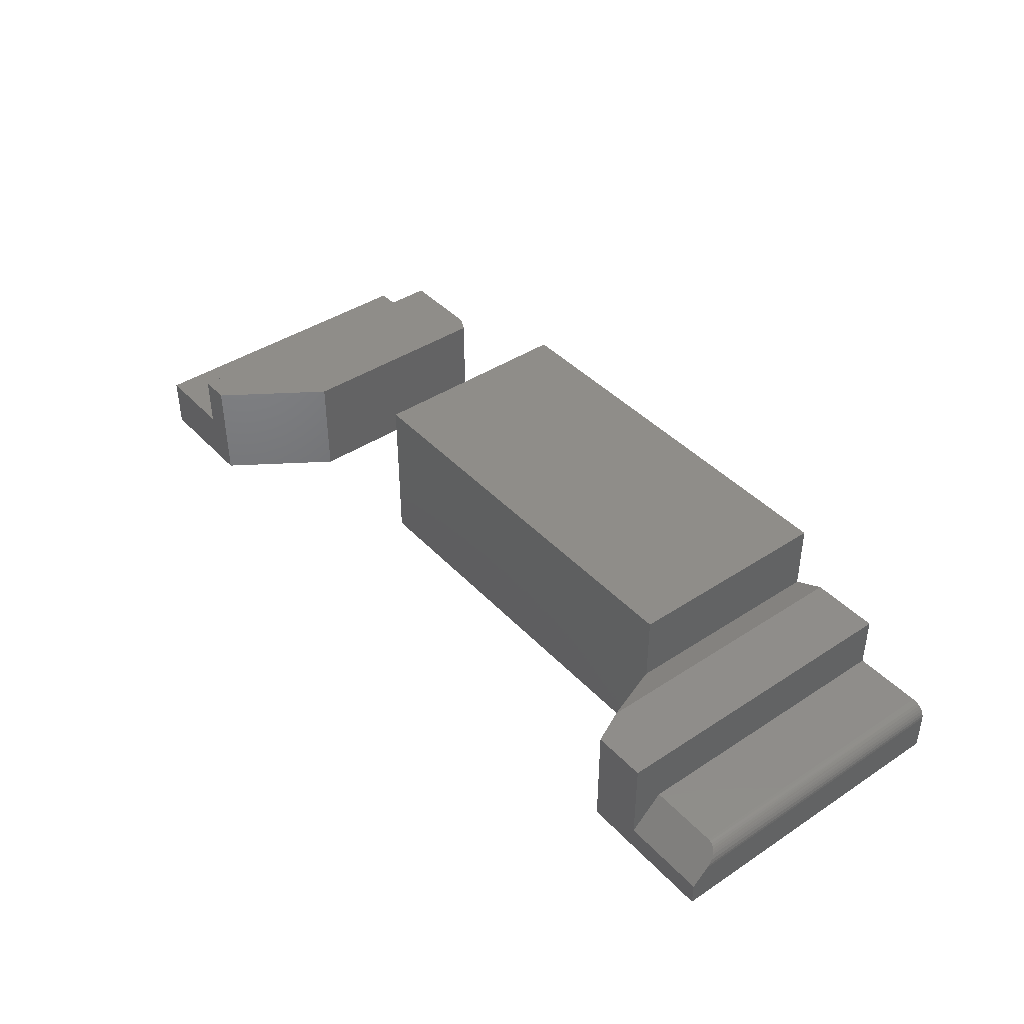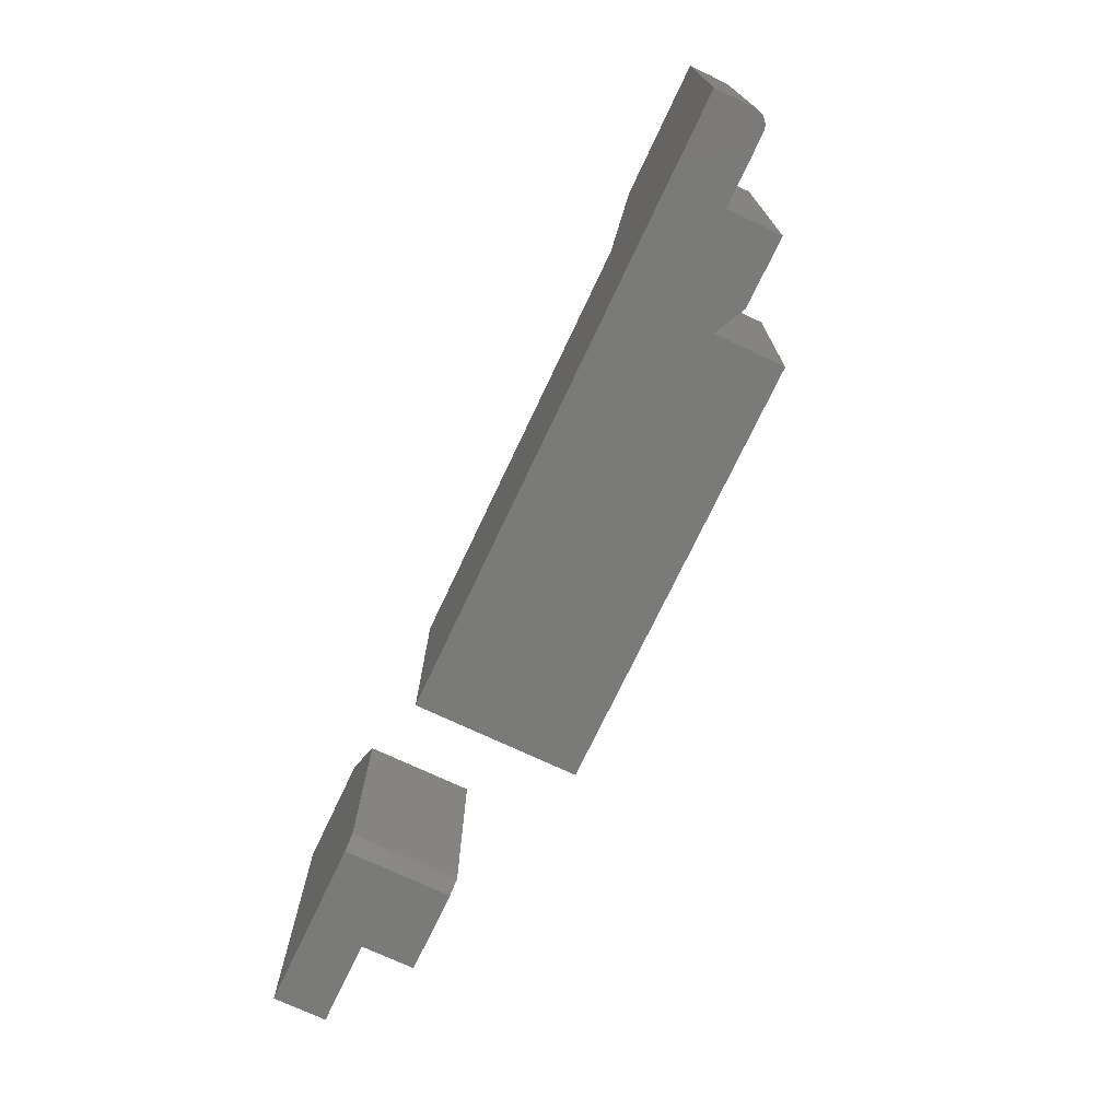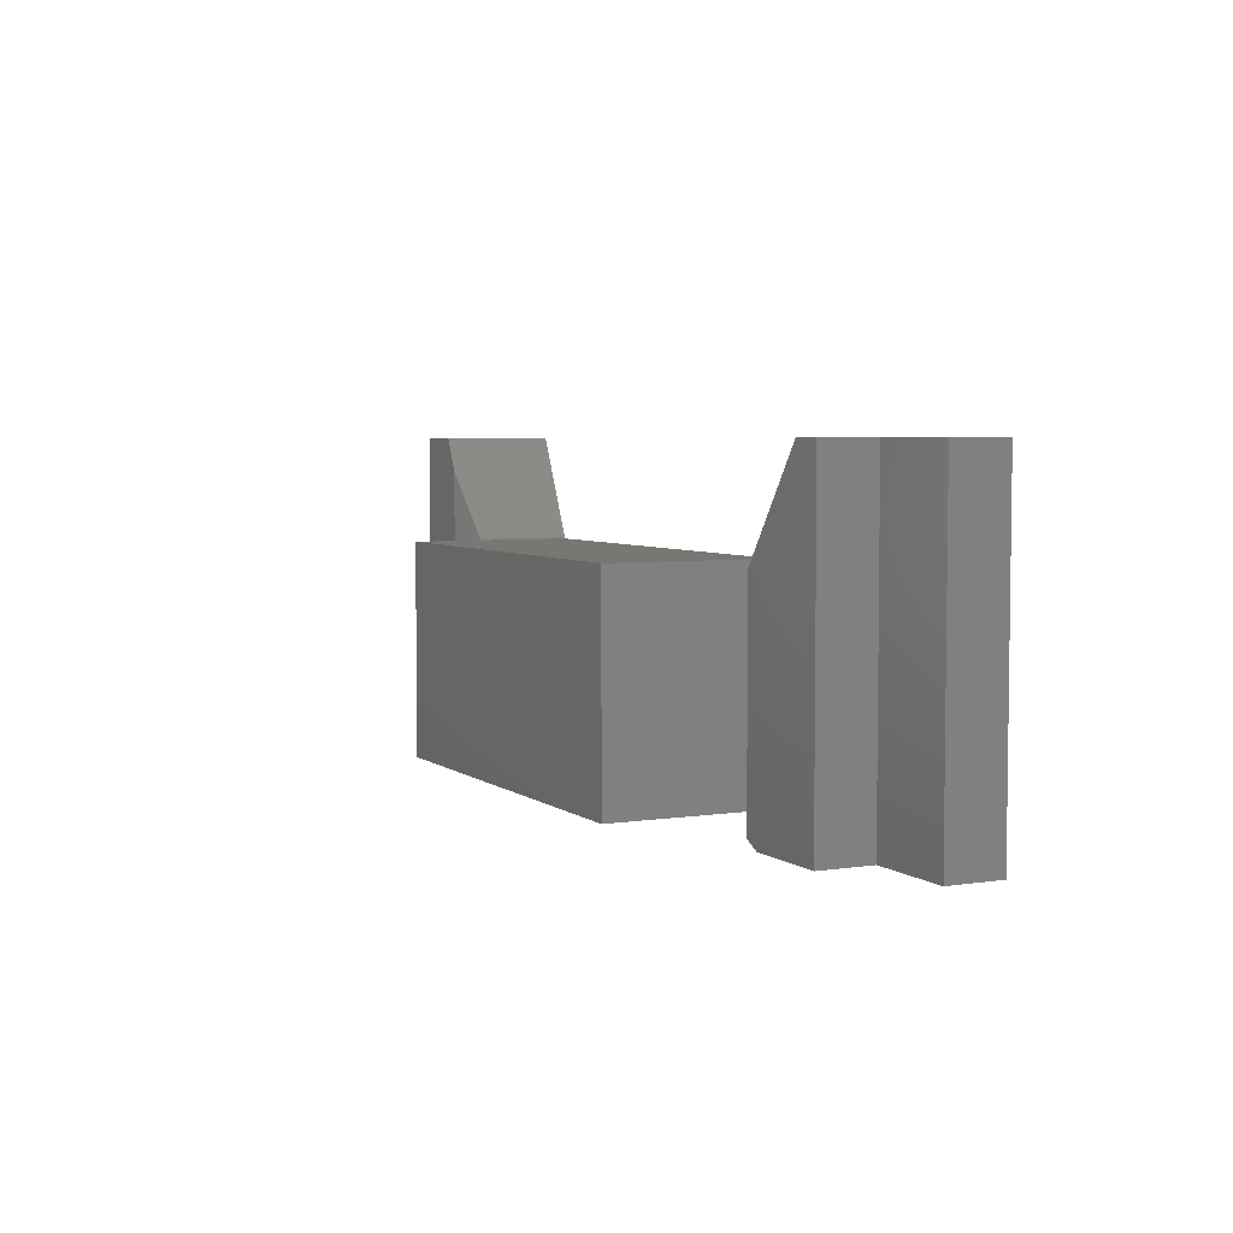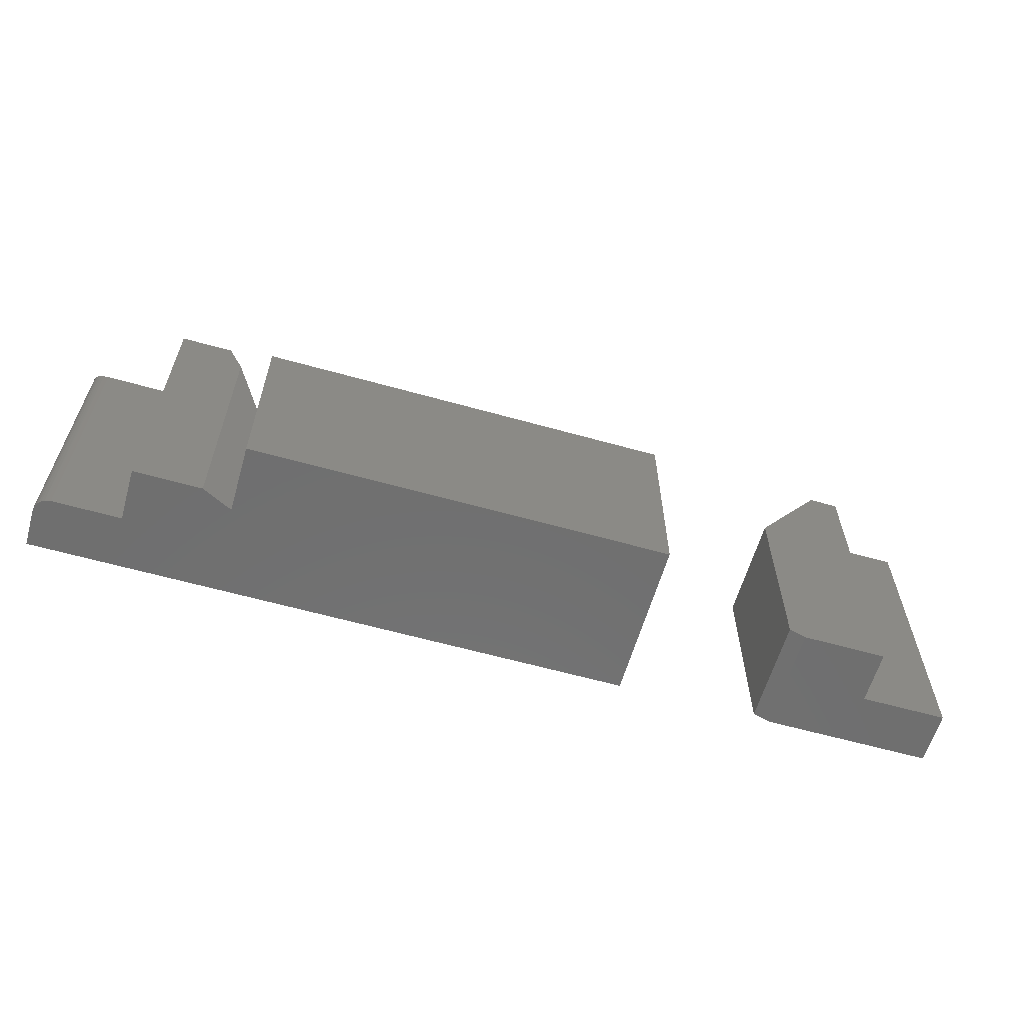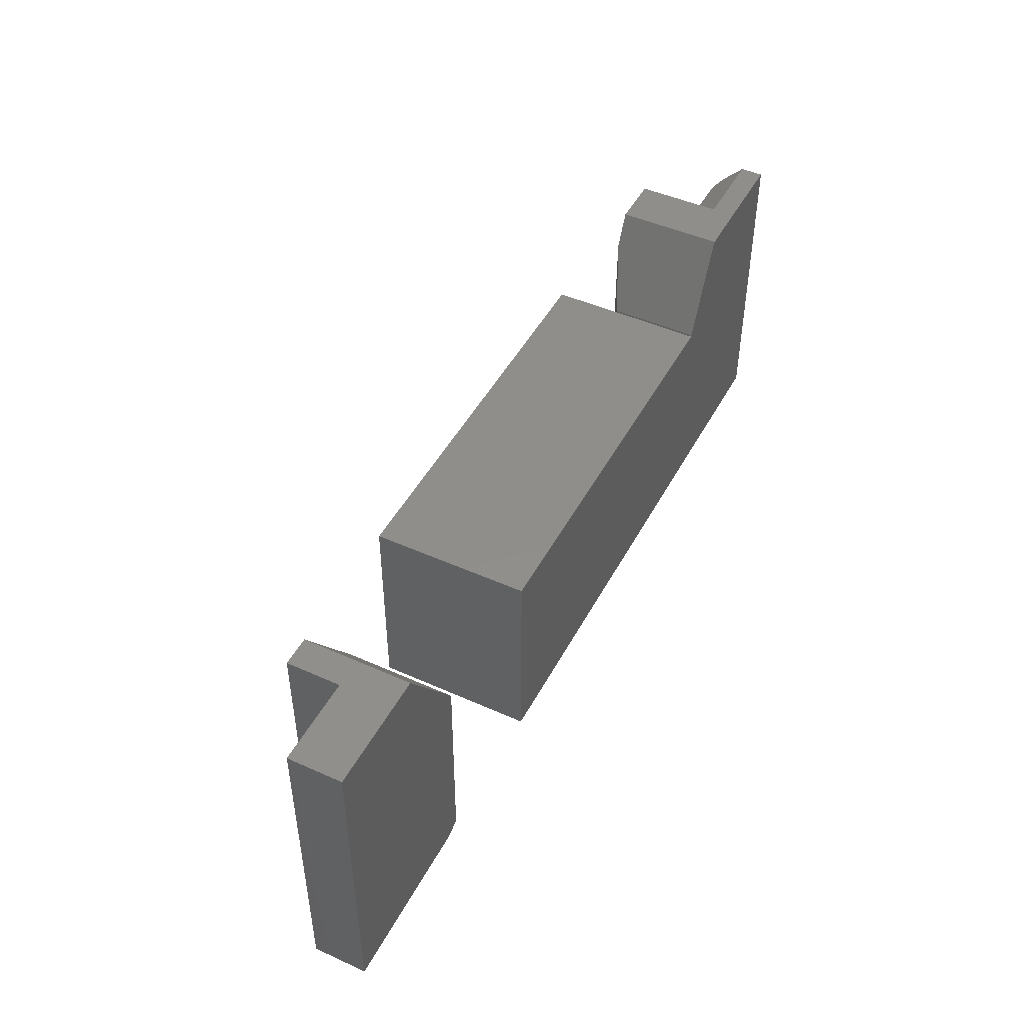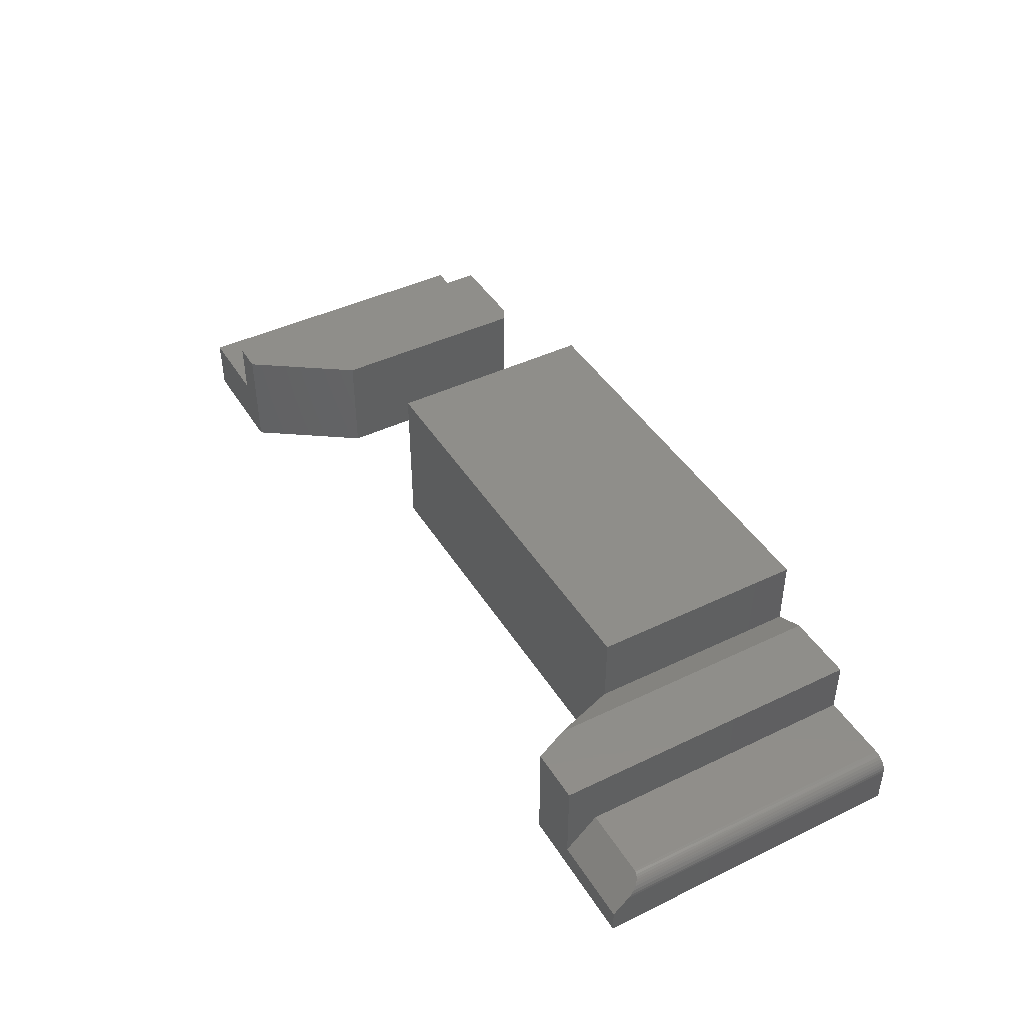
<metadata>
{"format":"stl","ext":"stl","renderer":"f3d","projection":"perspective","resolution":1024,"background":"white","views":[{"elev":41.3,"azim":-128.6,"up":"+Z"},{"elev":-72.8,"azim":-115.3,"up":"+Y"},{"elev":4.6,"azim":64.0,"up":"+Y"},{"elev":-61.0,"azim":-16.0,"up":"+Y"},{"elev":46.9,"azim":117.0,"up":"+Y"},{"elev":43.4,"azim":-119.6,"up":"+Z"}]}
</metadata>
<code>
# stl→obj: 58 verts, 108 faces
v -0.6172 0 0
v -0.6172 0 0.03906
v -0.6172 0.3203 0
v -0.6172 0.3047 0.03906
v -0.6172 0.3203 0.02344
v 0 0 0
v 0 0 0.1641
v -0.4297 0 0.1641
v -0.4297 0 0.09375
v -0.5312 0 0.05469
v -0.6016 0 0.05469
v -0.6046 0 0.05439
v -0.6075 0 0.0535
v -0.6102 0 0.05205
v -0.6126 0 0.05011
v -0.6146 0 0.04774
v -0.616 0 0.04504
v -0.6169 0 0.04211
v -0.5312 0 0.1094
v -0.4613 0 0.1094
v -0.4773 0.3203 0
v -0.4301 0.2192 0
v -0.4297 0.2171 0
v 0 0.2171 0
v -0.4297 0.2171 0.1641
v 0 0.2171 0.1641
v -0.4297 0.2171 0.09375
v -0.4301 0.2192 0.09375
v -0.4613 0.2861 0.1094
v 0.1484 0.2192 0.1094
v 0.2496 0.3203 0.1094
v 0.2192 0.3203 0.1094
v 0.2496 0 0.1094
v 0.1484 0.007812 0.1094
v 0.1641 0 0.1094
v 0.1484 0.2192 0
v 0.1484 0.007812 0
v 0.2192 0.3203 0
v 0.3377 0.3203 0
v 0.1641 0 0
v 0.3377 0 0
v 0.3377 0 0.05469
v 0.2496 0 0.05469
v 0.3377 0.3203 0.05469
v 0.2496 0.3203 0.05469
v -0.5312 0.3203 0.1094
v -0.4773 0.3203 0.1094
v -0.5312 0.3203 0.02344
v -0.617 0.302 0.04175
v -0.6159 0.2985 0.04523
v -0.6141 0.2954 0.04837
v -0.6125 0.2936 0.05019
v -0.6107 0.292 0.05174
v -0.6086 0.2908 0.05299
v -0.6064 0.2898 0.05392
v -0.6016 0.2891 0.05469
v -0.604 0.2893 0.05449
v -0.5312 0.2891 0.05469
f 1 2 3
f 3 2 4
f 3 4 5
f 6 7 8
f 6 8 9
f 6 9 10
f 6 10 11
f 6 11 12
f 6 12 13
f 6 13 14
f 6 14 15
f 6 15 16
f 6 16 17
f 6 17 18
f 6 18 2
f 6 2 1
f 10 9 19
f 19 9 20
f 3 21 22
f 3 22 23
f 3 23 1
f 1 23 6
f 6 23 24
f 8 7 25
f 25 7 26
f 7 6 26
f 26 6 24
f 25 27 8
f 8 27 9
f 27 23 28
f 28 23 22
f 29 20 9
f 29 9 27
f 29 27 28
f 24 23 26
f 26 23 27
f 26 27 25
f 30 31 32
f 31 30 33
f 33 30 34
f 33 34 35
f 30 36 34
f 34 36 37
f 38 39 36
f 40 37 41
f 41 37 36
f 41 36 39
f 41 42 40
f 40 42 43
f 40 43 35
f 35 43 33
f 34 37 35
f 35 37 40
f 42 41 44
f 44 41 39
f 32 31 38
f 38 31 45
f 38 45 39
f 39 45 44
f 32 38 30
f 30 38 36
f 33 43 31
f 31 43 45
f 43 42 45
f 45 42 44
f 19 20 46
f 46 20 29
f 46 29 47
f 21 47 22
f 22 47 29
f 22 29 28
f 46 47 48
f 48 47 21
f 48 21 5
f 5 21 3
f 4 18 49
f 4 2 18
f 49 18 17
f 49 17 50
f 50 17 16
f 50 16 51
f 51 16 15
f 51 15 52
f 52 15 14
f 52 14 53
f 54 53 14
f 14 13 54
f 55 54 13
f 13 12 55
f 11 56 12
f 12 56 57
f 12 57 55
f 10 19 58
f 58 19 46
f 58 46 48
f 11 10 56
f 56 10 58
f 4 49 50
f 5 4 50
f 5 50 51
f 5 51 52
f 5 52 53
f 5 53 54
f 5 54 55
f 5 55 57
f 5 57 56
f 5 56 58
f 5 58 48

</code>
